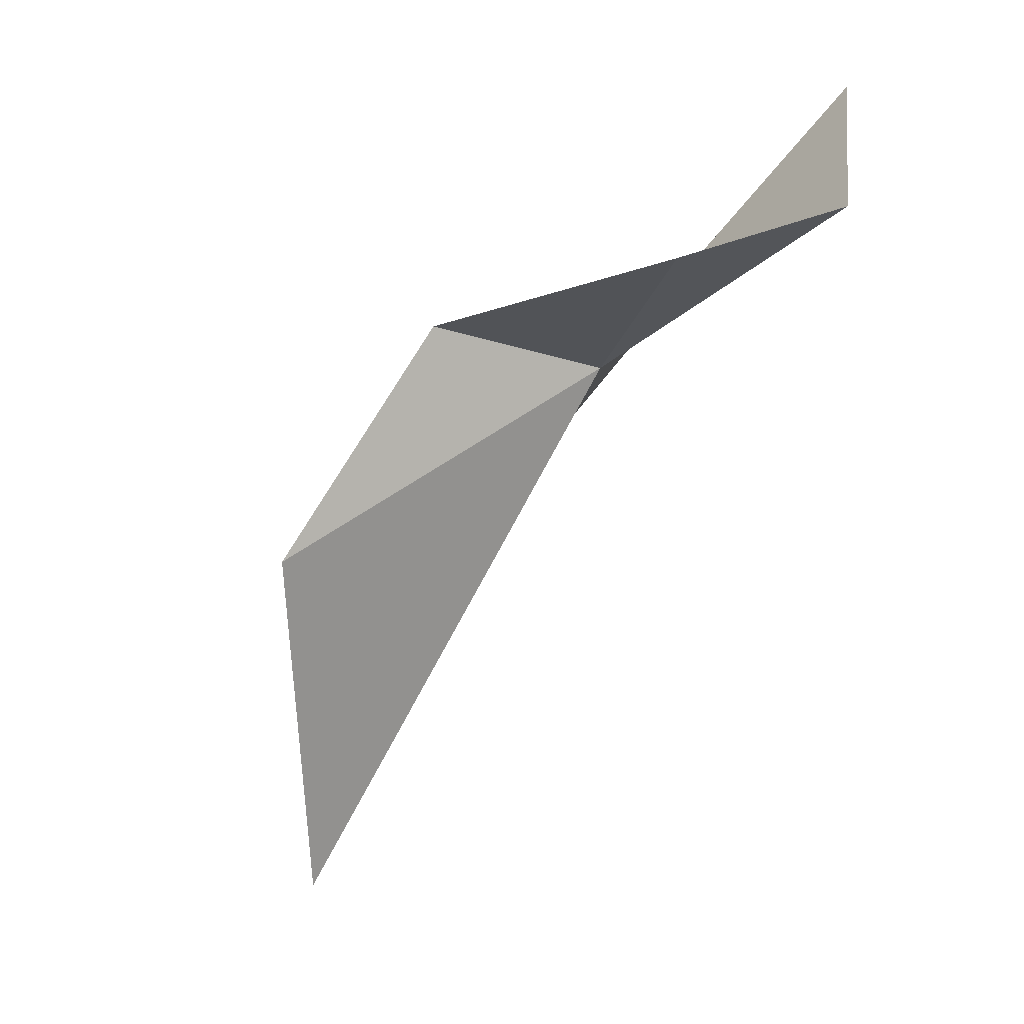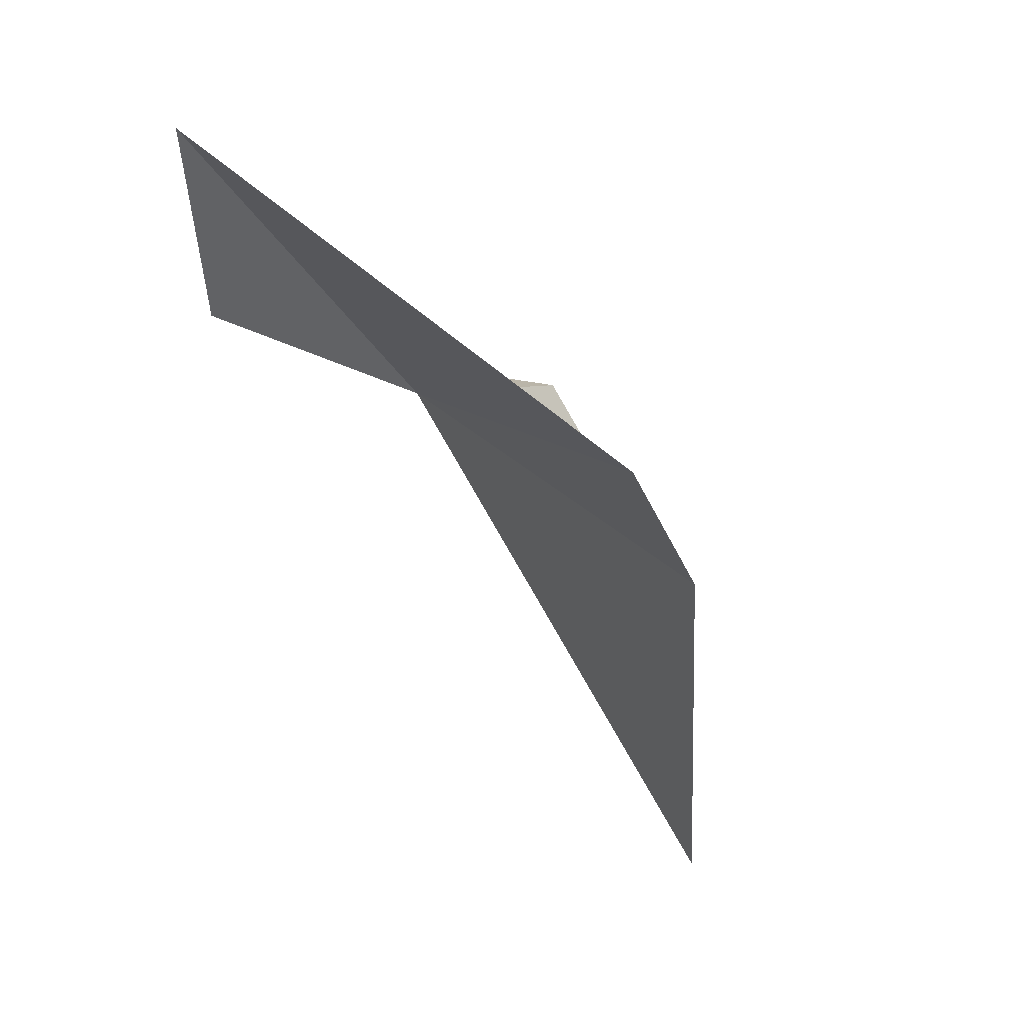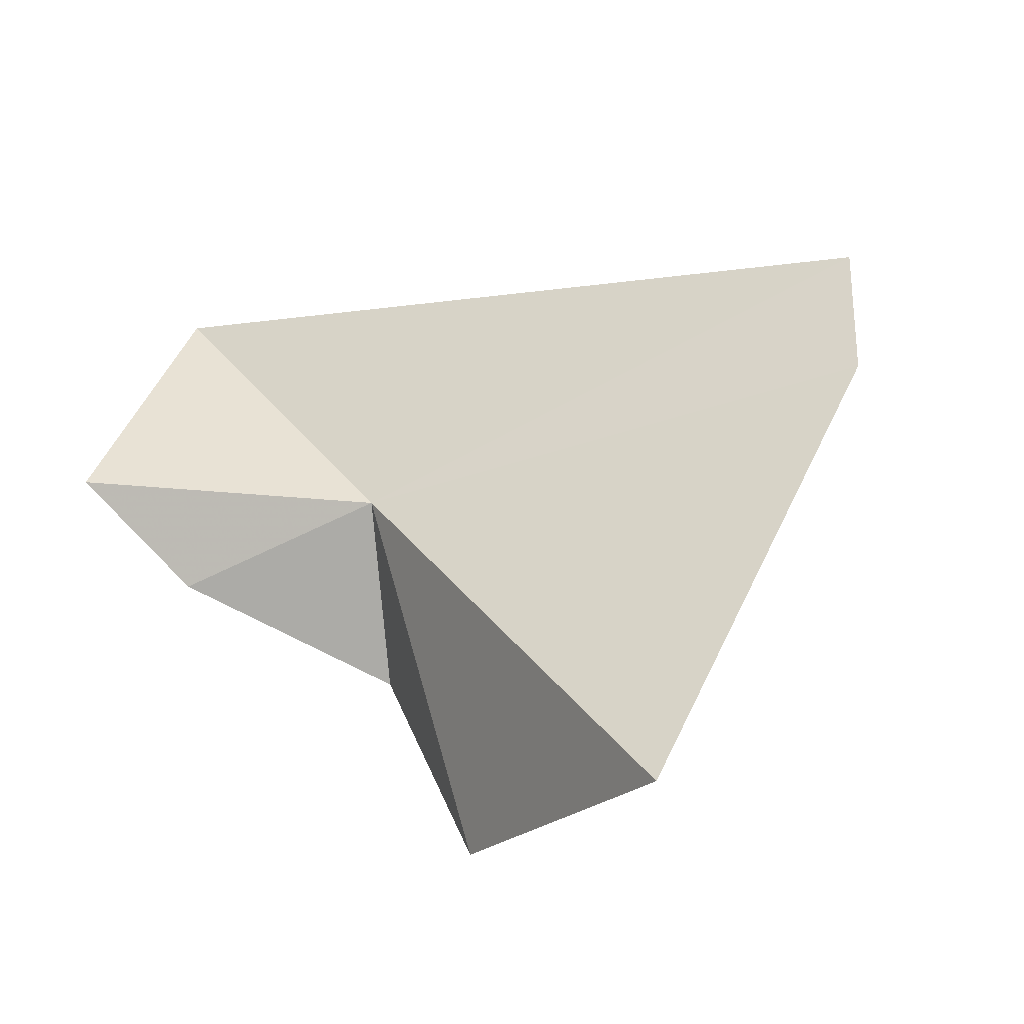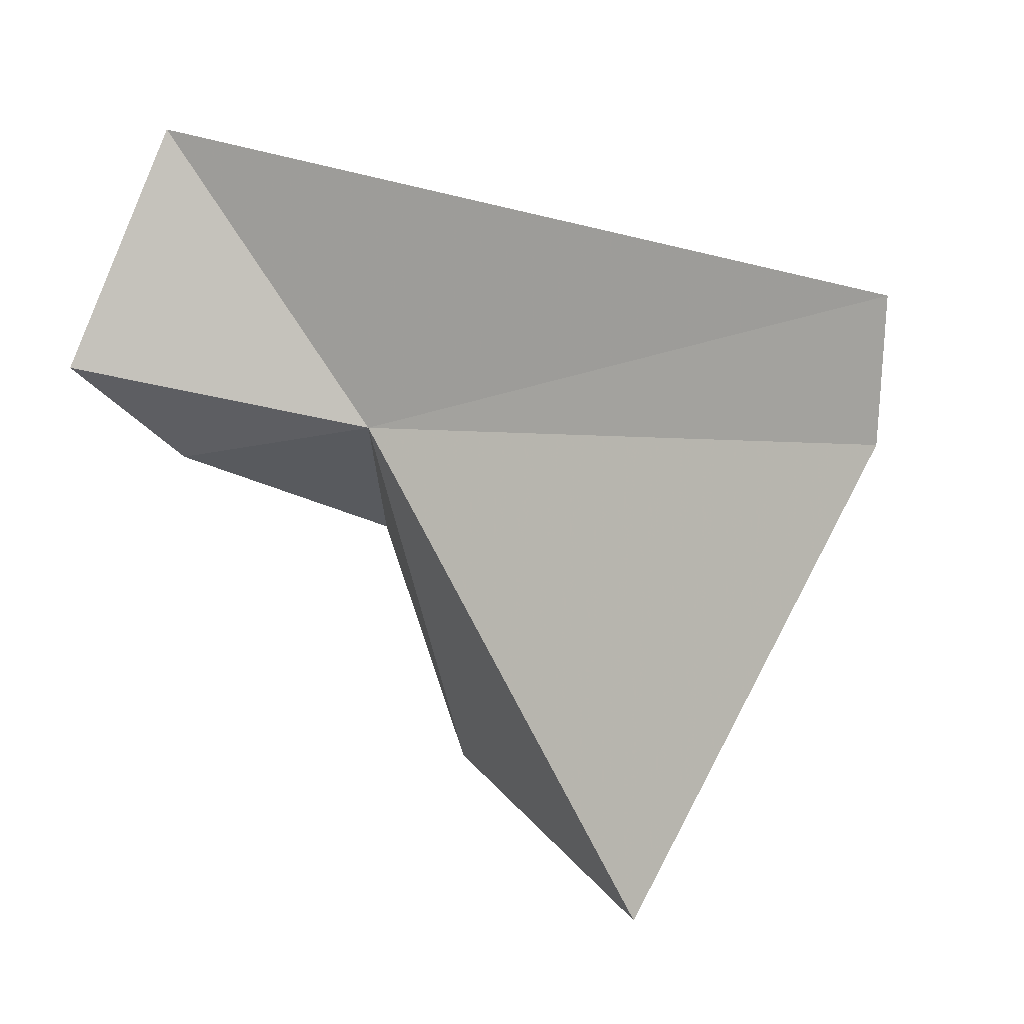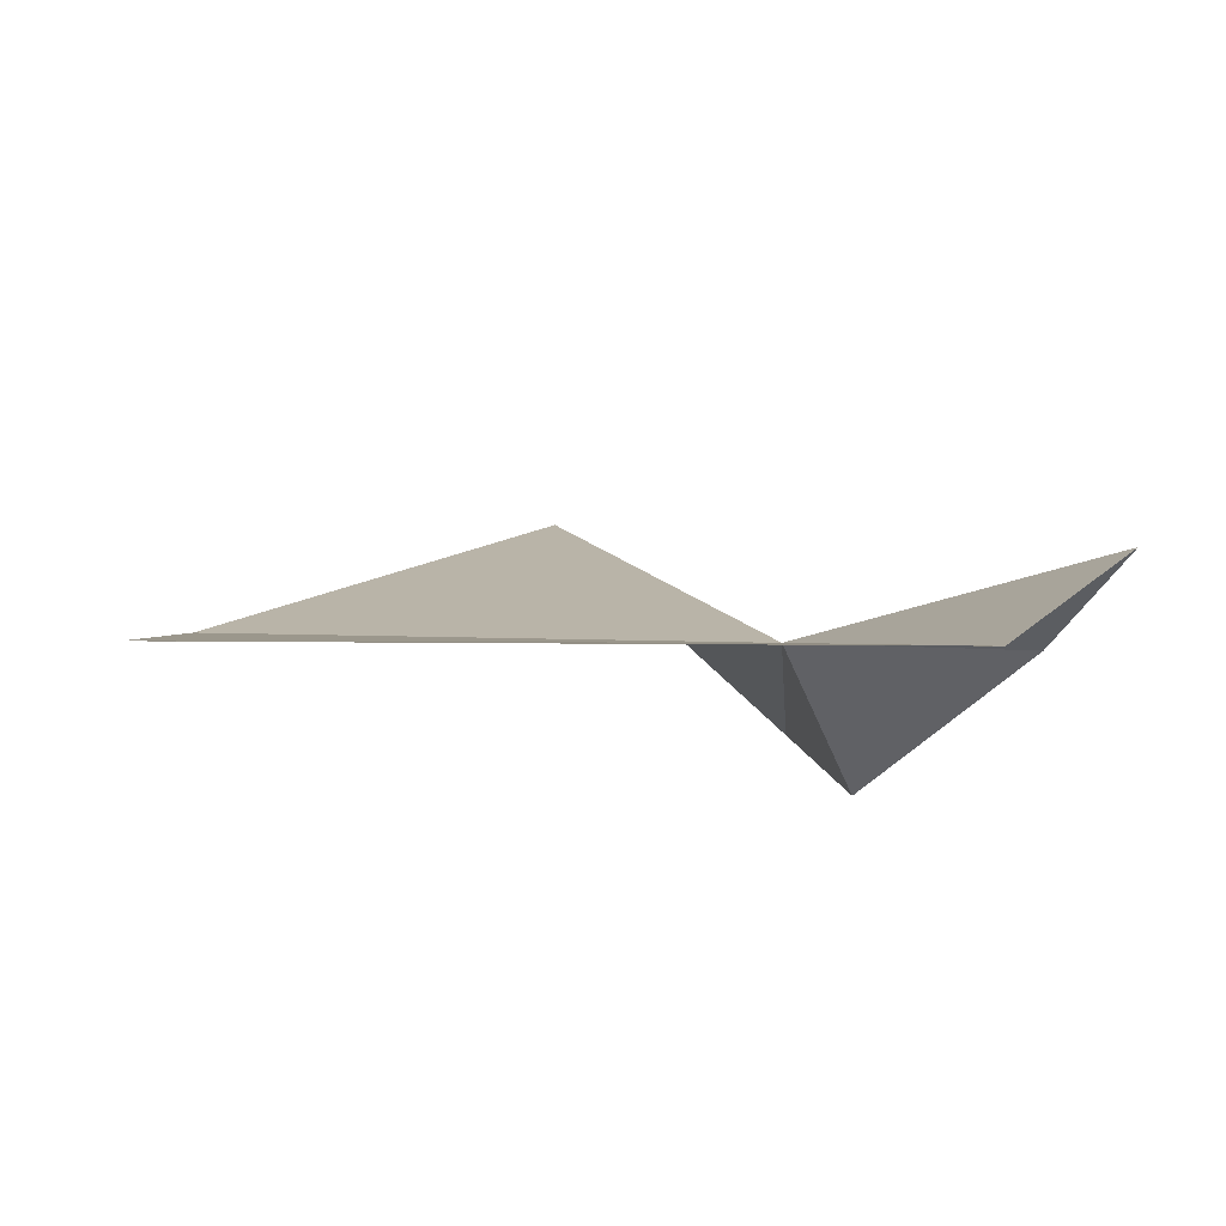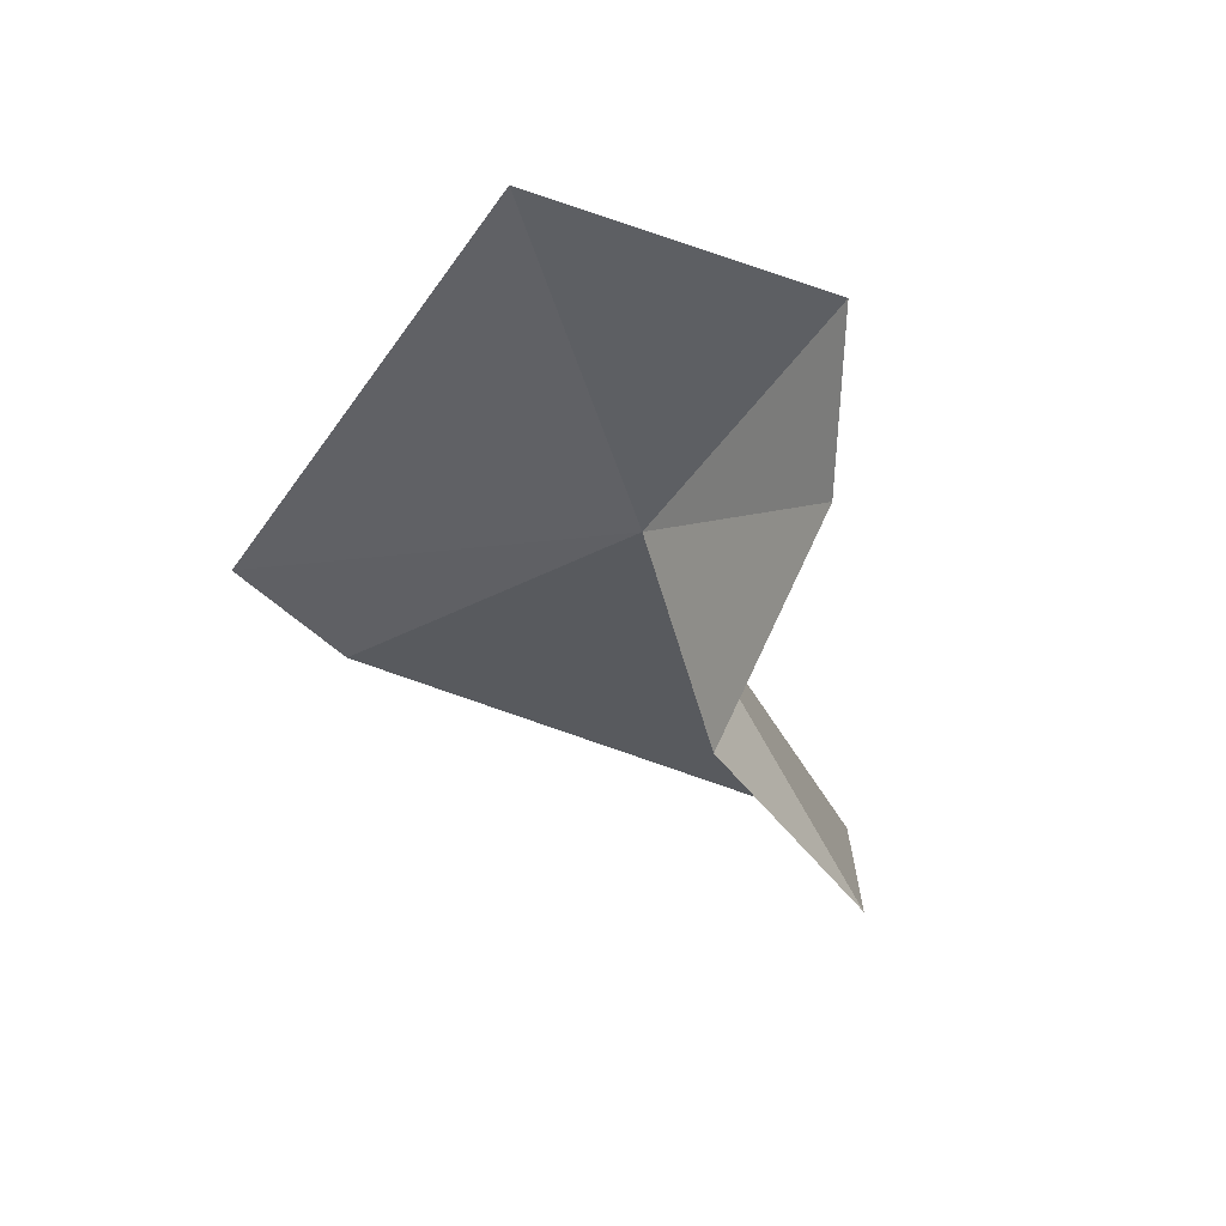
<metadata>
{"format":"obj","ext":"obj","renderer":"f3d","projection":"perspective","resolution":1024,"background":"white","views":[{"elev":-19.6,"azim":73.8,"up":"+Z"},{"elev":10.5,"azim":-112.7,"up":"+Z"},{"elev":-75.2,"azim":-154.0,"up":"+Z"},{"elev":-28.4,"azim":-156.2,"up":"+Z"},{"elev":38.5,"azim":-1.5,"up":"+Y"},{"elev":-6.2,"azim":45.2,"up":"+Y"}]}
</metadata>
<code>
v 1.366 -19.75 27.6
v 2.5 -17.9 29.93
v 3.726 -18.53 28.12
v 1.974 -21.34 27.52
v 1.659 -22.43 25.55
v 3.252 -19.75 27.74
v -3.401 -19.61 27.63
v -3.036 -20.3 26.68
v -0.2702 -21.73 23.46
f 1 2 3
f 1 4 5
f 1 6 4
f 1 8 7
f 1 5 9
f 1 9 8
f 1 3 6
f 1 7 2

</code>
